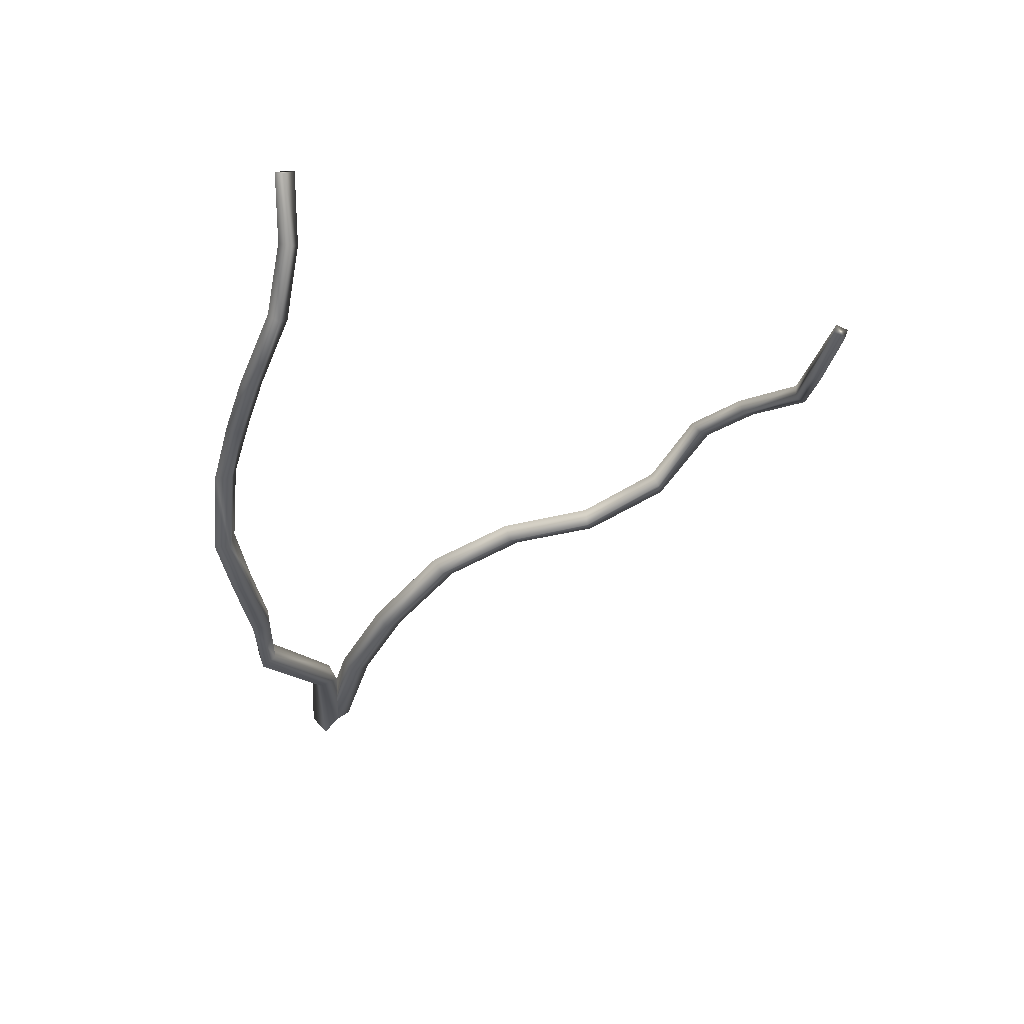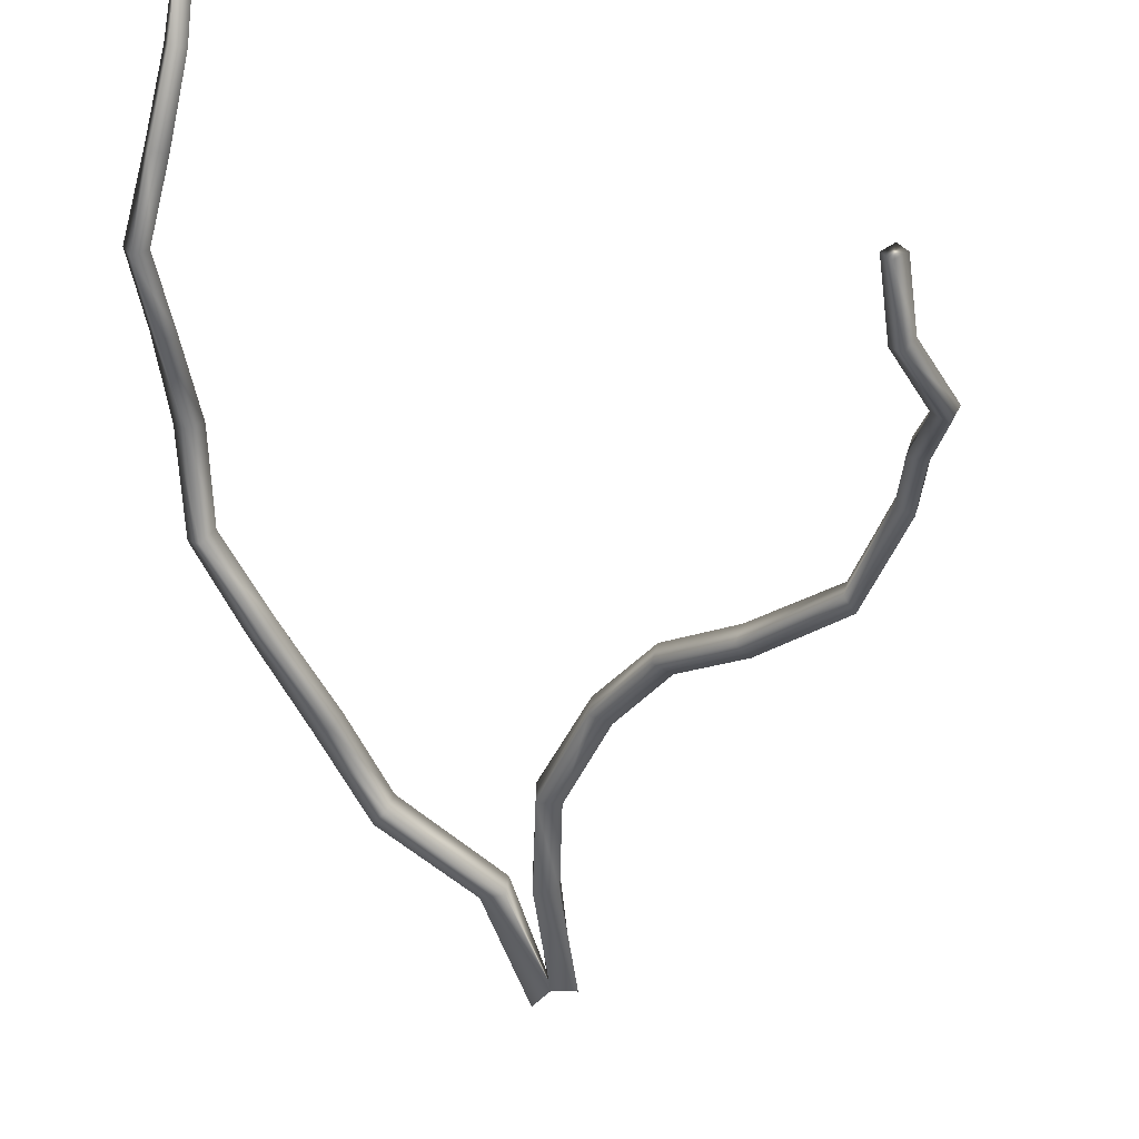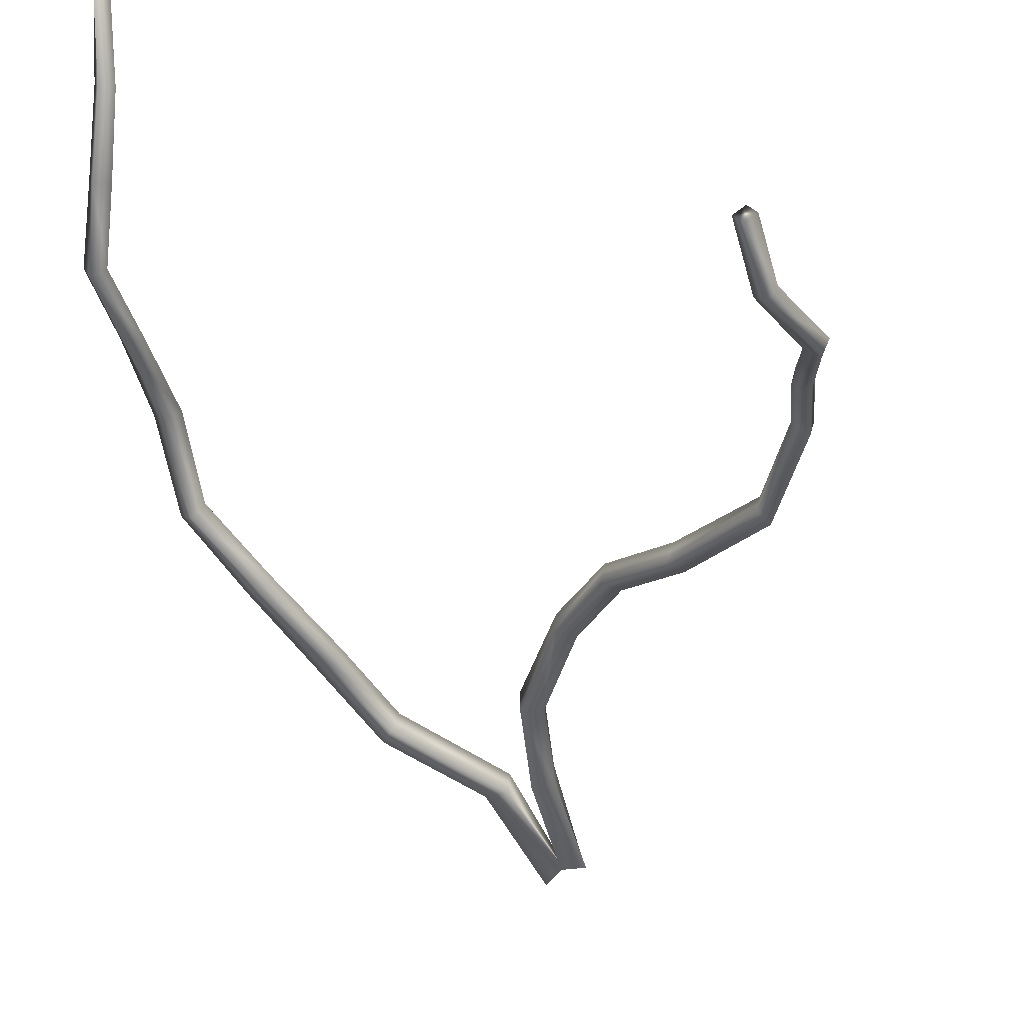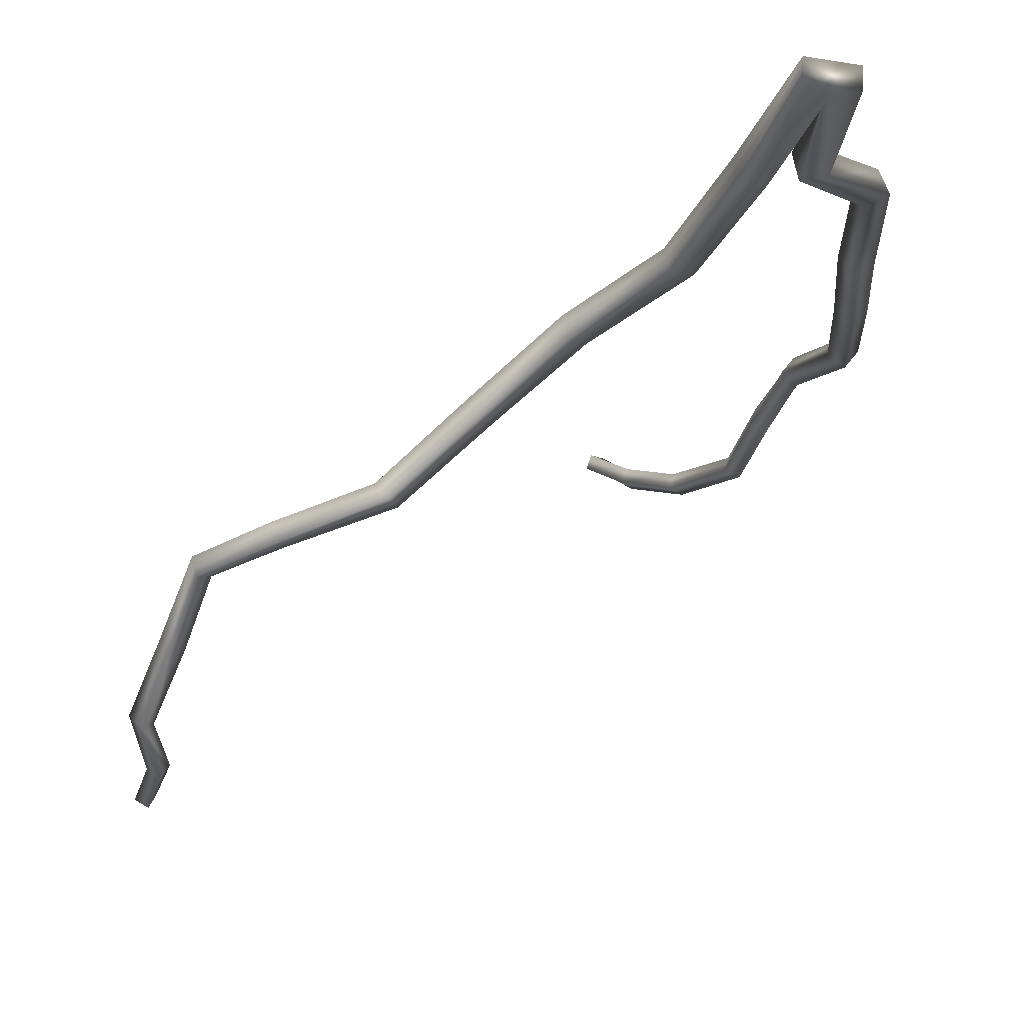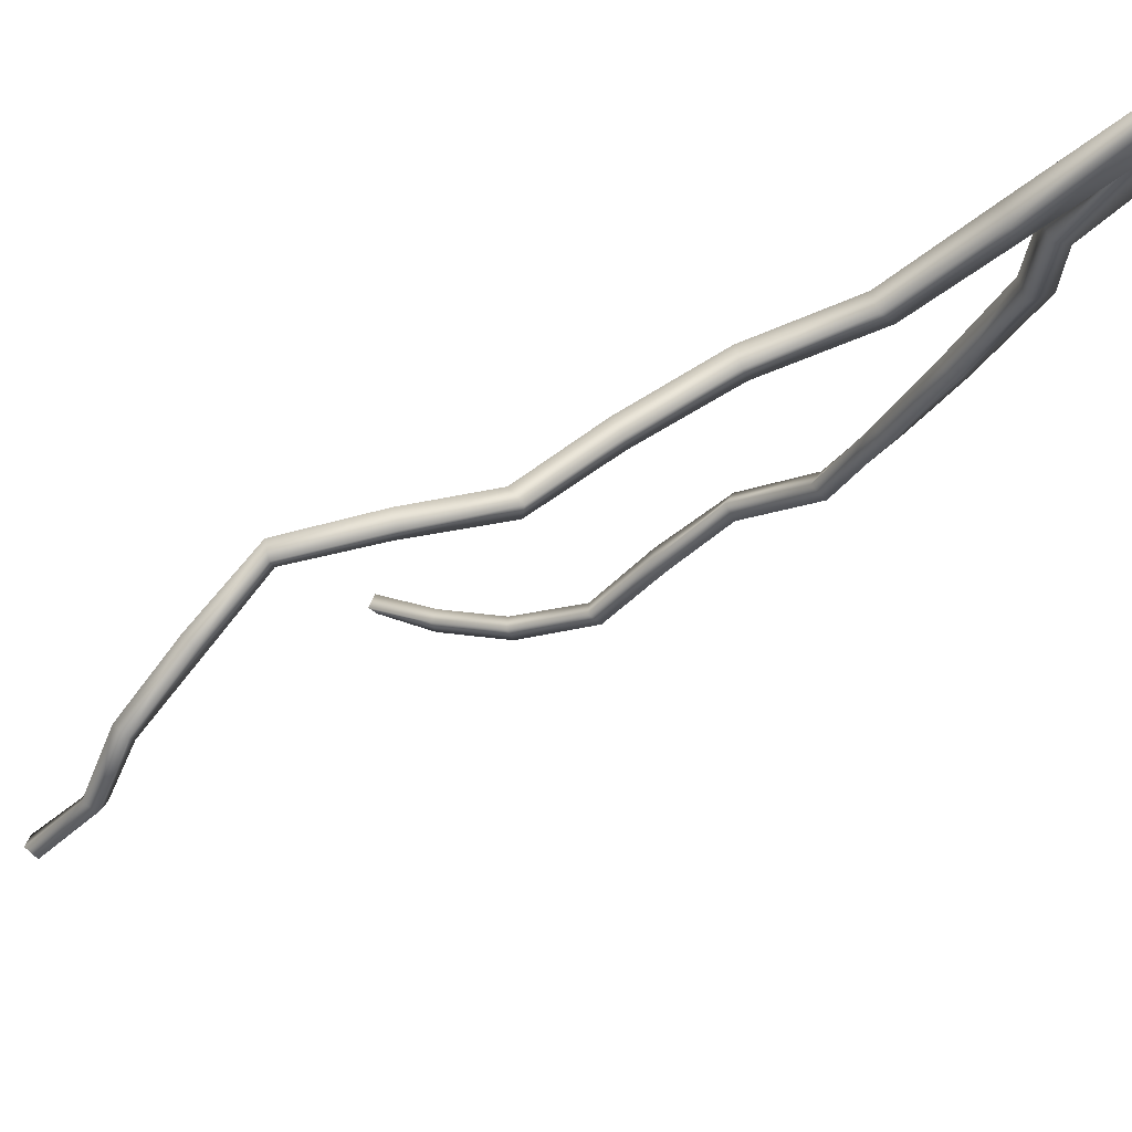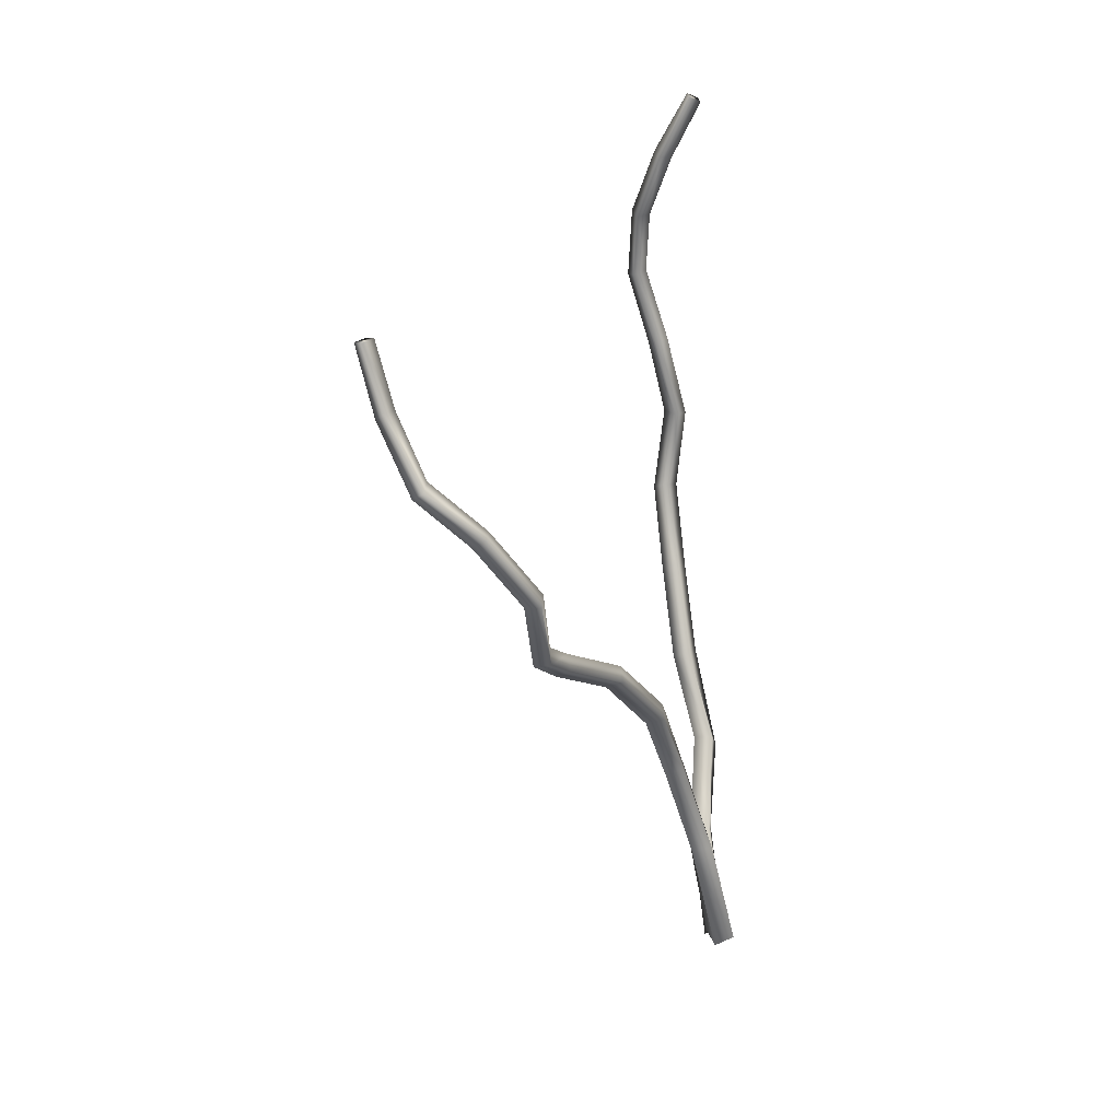
<metadata>
{"format":"obj","ext":"obj","renderer":"f3d","projection":"perspective","resolution":1024,"background":"white","views":[{"elev":48.5,"azim":139.6,"up":"+Y"},{"elev":-63.7,"azim":-164.6,"up":"+Z"},{"elev":-61.3,"azim":-157.3,"up":"+Z"},{"elev":-12.8,"azim":-8.6,"up":"+Z"},{"elev":-22.8,"azim":-37.7,"up":"+Z"},{"elev":11.0,"azim":-96.0,"up":"+Y"}]}
</metadata>
<code>
v 0.4335 0.4507 0.2373
v 0.4343 0.4536 0.2458
v 0.2692 0.7291 0.09122
v 0.2712 0.7276 0.08432
v 0.4338 0.8114 0.2257
v 0.4399 0.8115 0.23
v 0.4412 0.4462 0.2378
v 0.4424 0.4494 0.2462
v 0.4254 0.4467 0.2396
v 0.4266 0.4498 0.248
v 0.4269 0.4955 0.2364
v 0.4185 0.4941 0.2364
v 0.419 0.4922 0.2279
v 0.4274 0.4935 0.2282
v 0.4076 0.5303 0.2143
v 0.4067 0.533 0.2219
v 0.4154 0.5328 0.2145
v 0.4145 0.5354 0.2221
v 0.3839 0.5597 0.2021
v 0.3824 0.5615 0.2095
v 0.39 0.5646 0.2021
v 0.3884 0.5664 0.2097
v 0.3652 0.5867 0.1825
v 0.3601 0.5814 0.1828
v 0.3625 0.5893 0.1888
v 0.3576 0.584 0.1893
v 0.339 0.5985 0.1592
v 0.3354 0.5924 0.1603
v 0.3354 0.6013 0.1646
v 0.3318 0.5954 0.1656
v 0.3057 0.6105 0.1483
v 0.3035 0.6043 0.1485
v 0.3039 0.6115 0.1547
v 0.3018 0.6052 0.1549
v 0.2861 0.6357 0.1442
v 0.2814 0.6314 0.1432
v 0.2848 0.6355 0.1504
v 0.2799 0.6314 0.1494
v 0.2796 0.6576 0.1257
v 0.2769 0.6602 0.1305
v 0.2718 0.6576 0.1289
v 0.2745 0.6546 0.1244
v 0.271 0.6774 0.1048
v 0.2674 0.6798 0.1086
v 0.2631 0.6762 0.107
v 0.2667 0.6736 0.1032
v 0.2698 0.7028 0.09383
v 0.2732 0.7039 0.09811
v 0.2738 0.7006 0.09122
v 0.2772 0.7014 0.09514
v 0.2667 0.7276 0.08694
v 0.2736 0.7289 0.08848
v 0.4448 0.4941 0.2317
v 0.4363 0.4941 0.23
v 0.4432 0.4955 0.2402
v 0.4348 0.4955 0.2384
v 0.4709 0.5251 0.2386
v 0.4651 0.5303 0.236
v 0.468 0.5261 0.2462
v 0.4623 0.5312 0.2435
v 0.4776 0.5666 0.2308
v 0.4738 0.5687 0.2376
v 0.4671 0.5689 0.2335
v 0.4707 0.5669 0.2271
v 0.4858 0.6043 0.2279
v 0.4812 0.6059 0.2335
v 0.4758 0.6067 0.2289
v 0.4802 0.6049 0.2233
v 0.4829 0.6426 0.2246
v 0.4873 0.6421 0.2302
v 0.4883 0.6411 0.2203
v 0.4927 0.6408 0.2257
v 0.4812 0.6762 0.2235
v 0.476 0.6749 0.2277
v 0.4854 0.6767 0.2286
v 0.4802 0.6754 0.2328
v 0.4784 0.707 0.2158
v 0.4727 0.707 0.2182
v 0.4809 0.7088 0.2213
v 0.4749 0.7088 0.2237
v 0.4753 0.7369 0.2062
v 0.4776 0.7387 0.2115
v 0.4718 0.7389 0.2136
v 0.4697 0.7369 0.2082
v 0.4618 0.7659 0.2111
v 0.457 0.7633 0.2128
v 0.4555 0.7621 0.2075
v 0.4605 0.7648 0.2057
v 0.4426 0.7873 0.2149
v 0.4448 0.7868 0.22
v 0.447 0.7901 0.2133
v 0.4491 0.7898 0.2183
v 0.4353 0.8096 0.2304
v 0.4386 0.8133 0.2253
f 10 1 8
f 8 1 7
f 8 2 10
f 9 1 10
f 5 6 94
f 5 93 6
f 93 90 92
f 93 92 6
f 6 92 91
f 6 91 94
f 91 89 94
f 94 89 5
f 89 90 5
f 5 90 93
f 90 86 85
f 90 85 92
f 85 88 92
f 92 88 91
f 88 87 91
f 91 87 89
f 89 87 86
f 89 86 90
f 82 81 85
f 85 81 88
f 88 81 84
f 88 84 87
f 87 84 83
f 87 83 86
f 83 82 86
f 86 82 85
f 81 77 78
f 81 78 84
f 84 78 80
f 84 80 83
f 83 80 79
f 83 79 82
f 79 77 82
f 82 77 81
f 78 74 76
f 78 76 80
f 80 76 75
f 80 75 79
f 75 73 79
f 79 73 77
f 73 74 77
f 77 74 78
f 69 70 74
f 74 70 76
f 70 72 76
f 76 72 75
f 75 72 71
f 75 71 73
f 73 71 69
f 73 69 74
f 66 65 70
f 70 65 72
f 72 65 68
f 72 68 71
f 71 68 67
f 71 67 69
f 67 66 69
f 69 66 70
f 65 61 64
f 65 64 68
f 68 64 63
f 68 63 67
f 63 62 67
f 67 62 66
f 62 61 66
f 66 61 65
f 61 57 58
f 61 58 64
f 64 58 60
f 64 60 63
f 60 59 63
f 63 59 62
f 59 57 62
f 62 57 61
f 58 54 56
f 58 56 60
f 60 56 55
f 60 55 59
f 55 53 59
f 59 53 57
f 57 53 54
f 57 54 58
f 54 1 2
f 54 2 56
f 2 8 56
f 56 8 55
f 8 7 55
f 55 7 53
f 53 7 1
f 53 1 54
f 51 3 4
f 4 3 52
f 48 50 3
f 3 50 52
f 50 49 52
f 52 49 4
f 4 49 47
f 4 47 51
f 51 47 48
f 51 48 3
f 44 43 48
f 48 43 50
f 43 46 50
f 50 46 49
f 49 46 45
f 49 45 47
f 47 45 44
f 47 44 48
f 39 42 43
f 43 42 46
f 46 42 41
f 46 41 45
f 45 41 40
f 45 40 44
f 40 39 44
f 44 39 43
f 35 36 39
f 39 36 42
f 42 36 38
f 42 38 41
f 41 38 37
f 41 37 40
f 40 37 35
f 40 35 39
f 36 32 34
f 36 34 38
f 38 34 33
f 38 33 37
f 33 31 37
f 37 31 35
f 31 32 35
f 35 32 36
f 28 30 32
f 32 30 34
f 34 30 29
f 34 29 33
f 33 29 27
f 33 27 31
f 27 28 31
f 31 28 32
f 24 26 28
f 28 26 30
f 30 26 25
f 30 25 29
f 29 25 23
f 29 23 27
f 23 24 27
f 27 24 28
f 19 20 24
f 24 20 26
f 26 20 22
f 26 22 25
f 25 22 21
f 25 21 23
f 21 19 23
f 23 19 24
f 20 16 18
f 20 18 22
f 18 17 22
f 22 17 21
f 17 15 21
f 21 15 19
f 19 15 16
f 19 16 20
f 16 12 11
f 16 11 18
f 11 14 18
f 18 14 17
f 14 13 17
f 17 13 15
f 15 13 12
f 15 12 16
f 2 1 11
f 11 1 14
f 1 9 14
f 14 9 13
f 13 9 10
f 13 10 12
f 12 10 2
f 12 2 11

</code>
